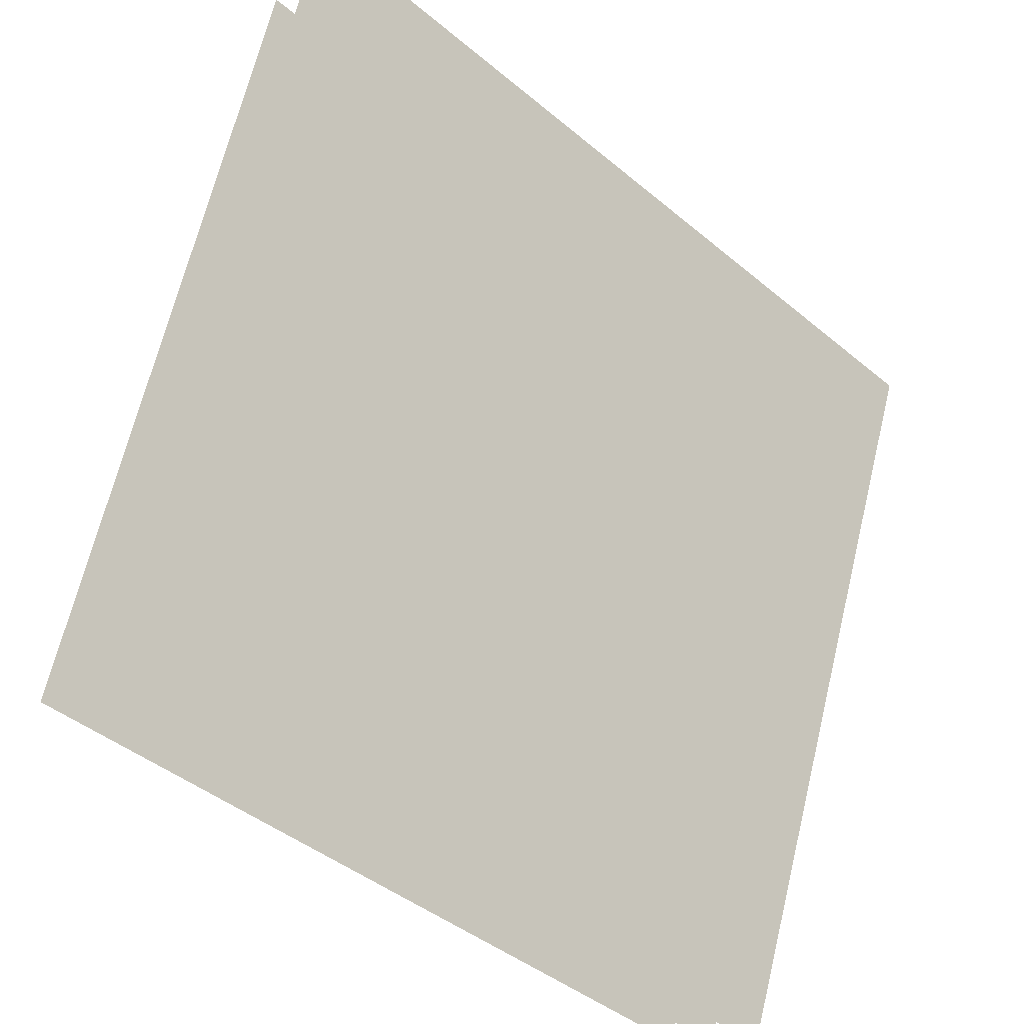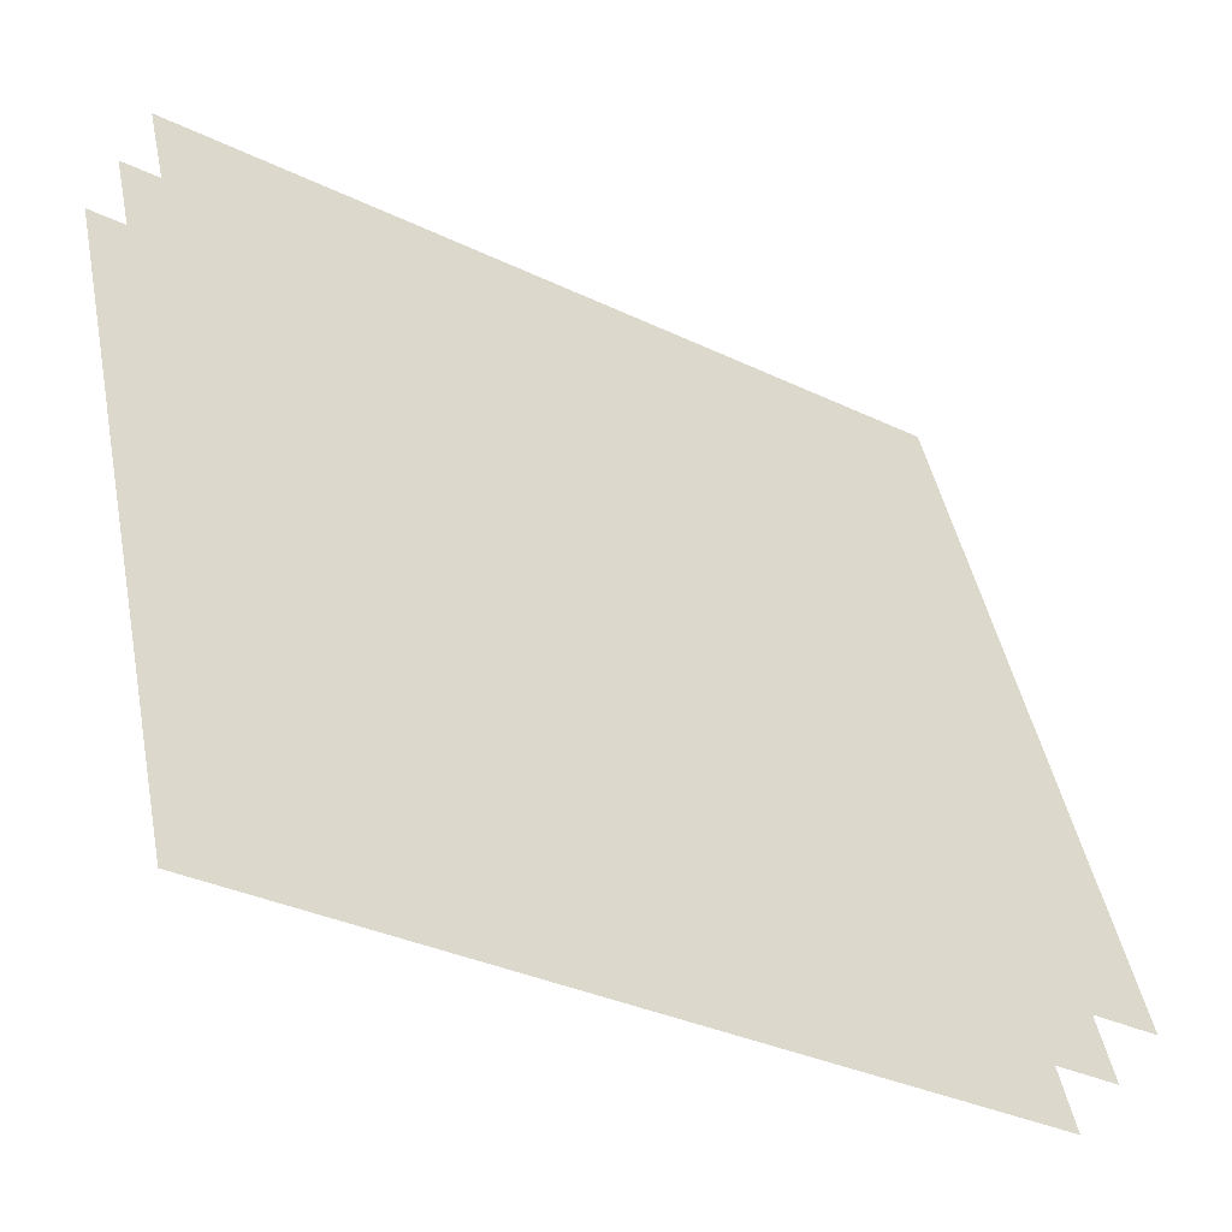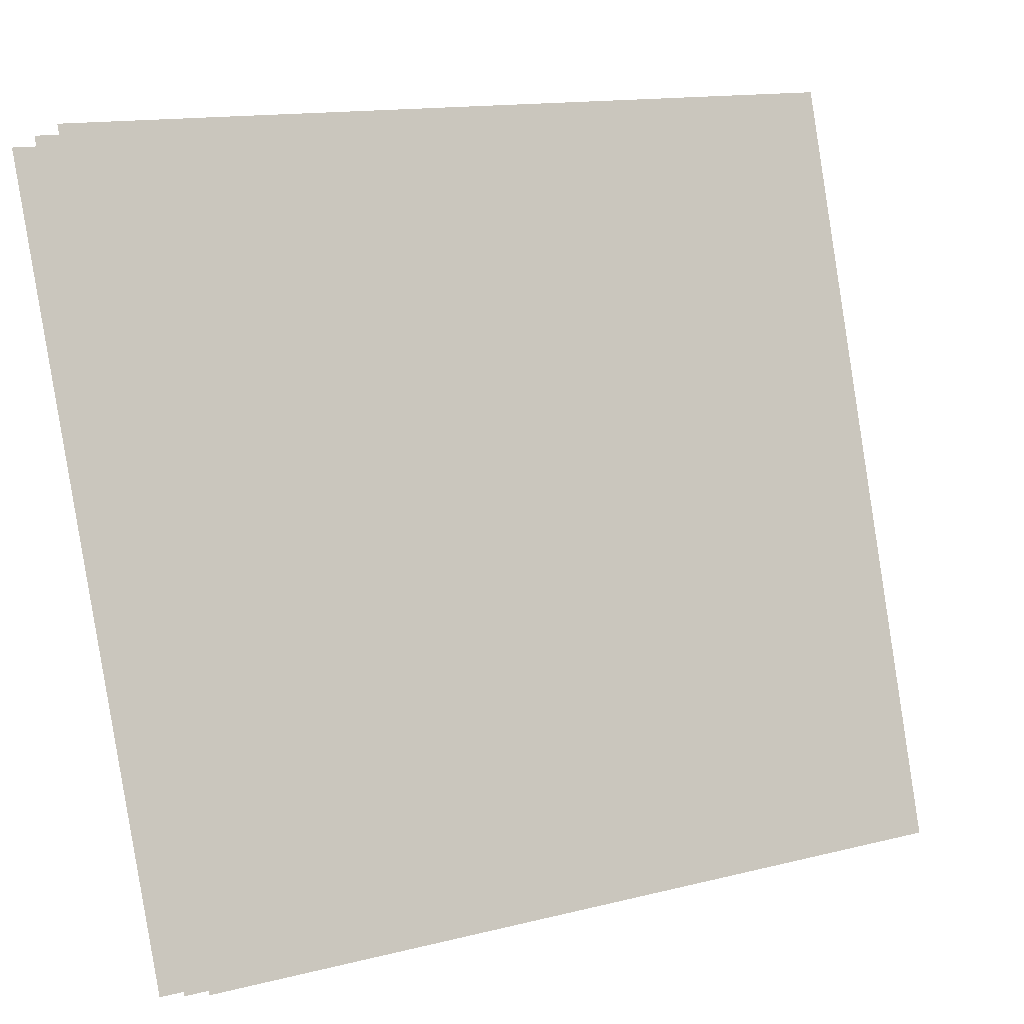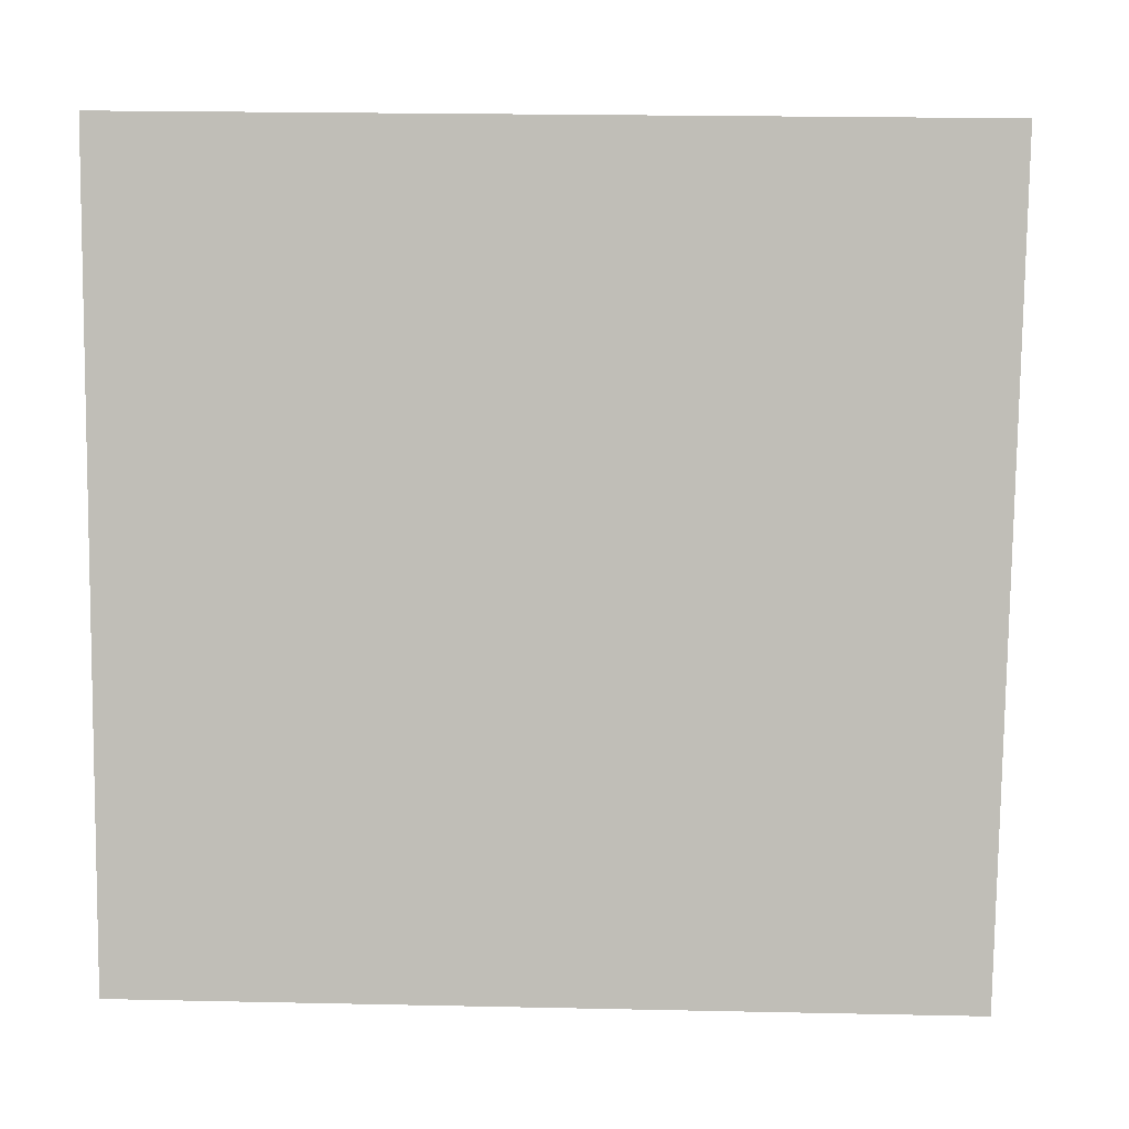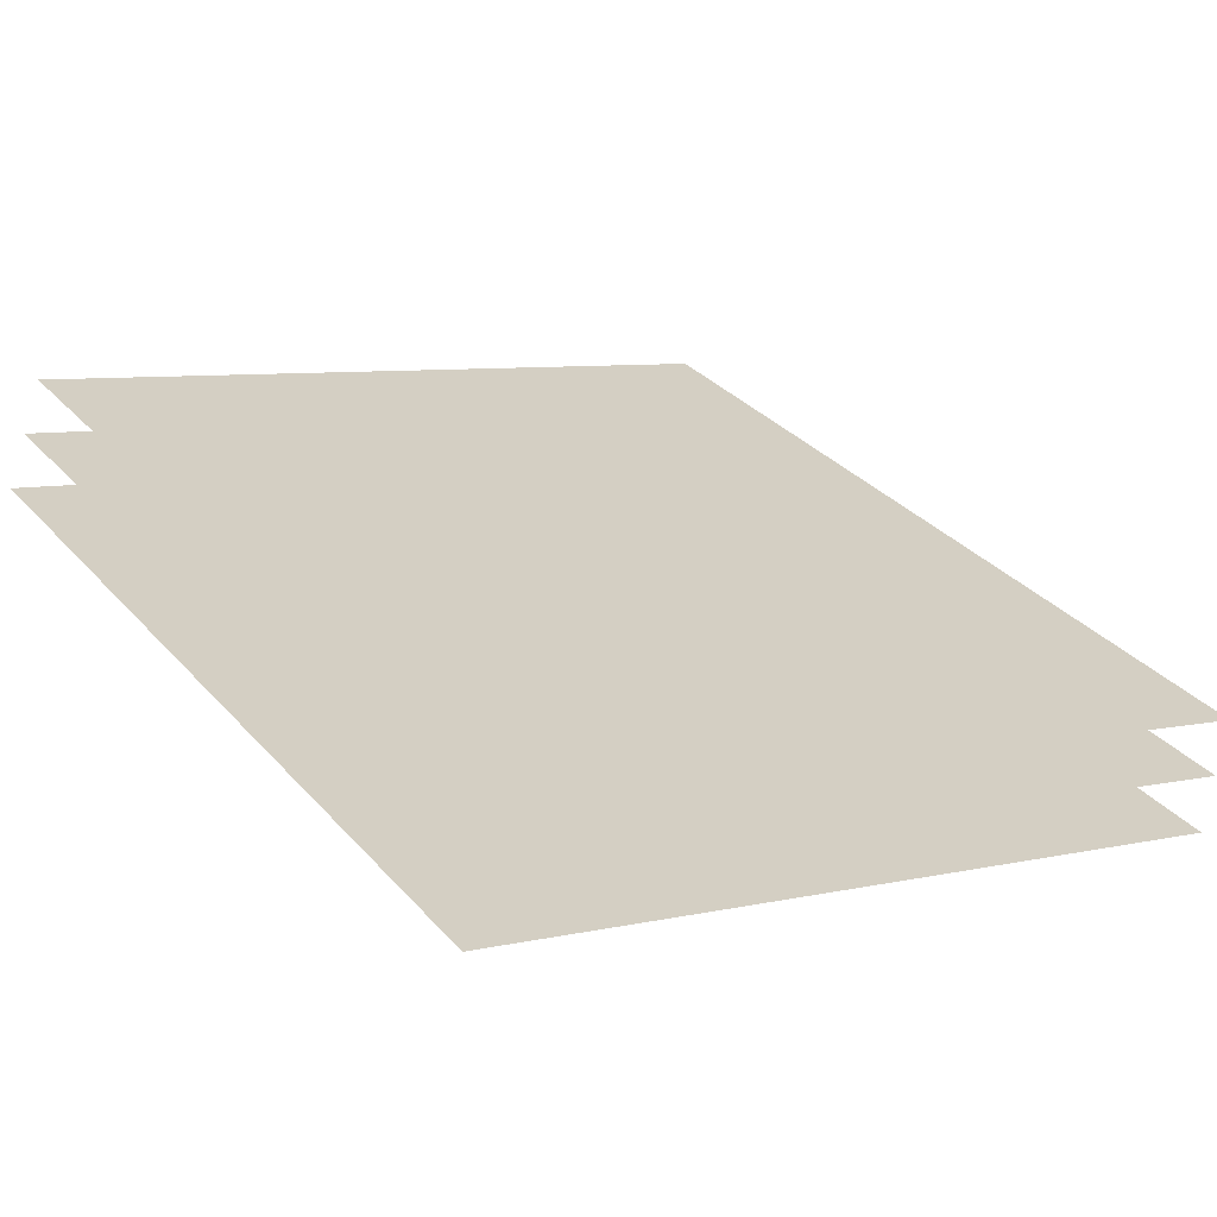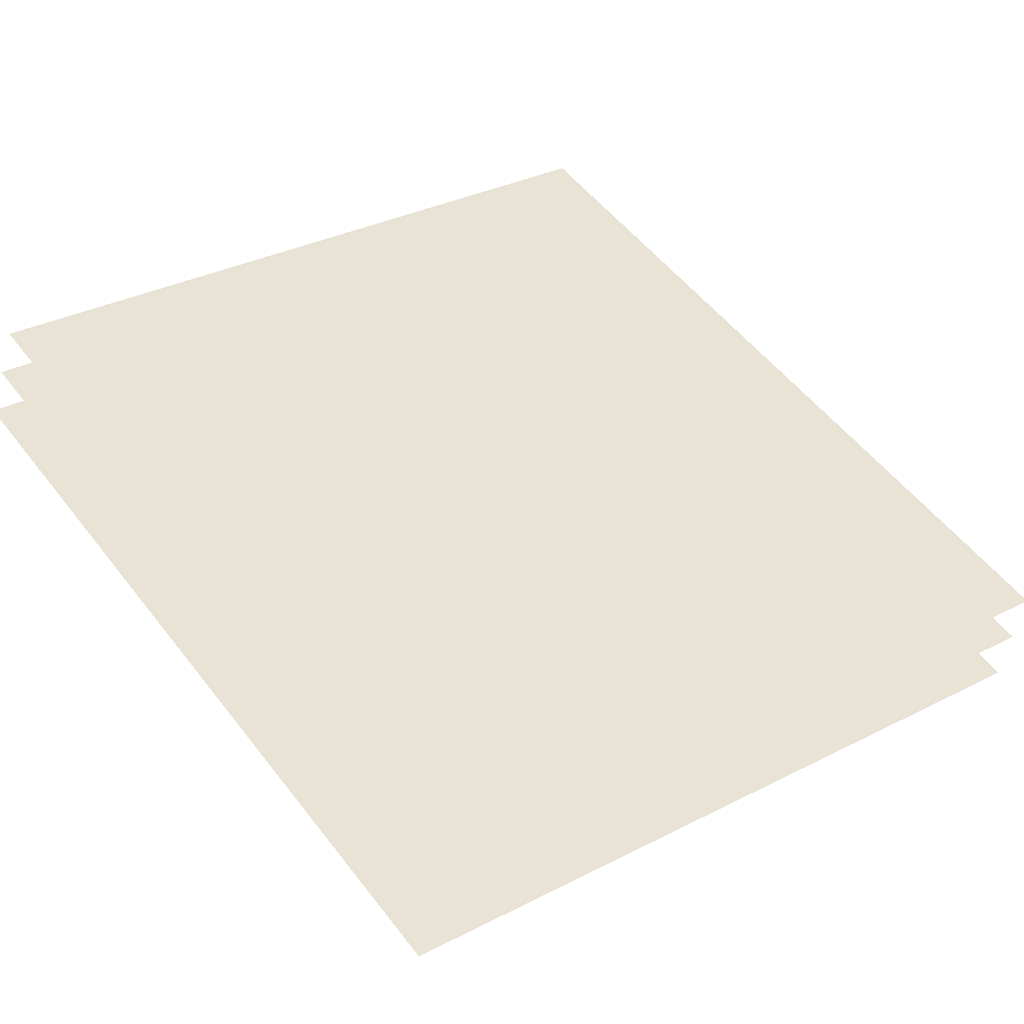
<metadata>
{"format":"obj","ext":"obj","renderer":"f3d","projection":"perspective","resolution":1024,"background":"white","views":[{"elev":-42.9,"azim":131.2,"up":"+Y"},{"elev":-33.3,"azim":-37.6,"up":"+Y"},{"elev":13.9,"azim":-33.4,"up":"+Y"},{"elev":22.5,"azim":-2.0,"up":"+Y"},{"elev":38.0,"azim":55.4,"up":"+Z"},{"elev":58.3,"azim":53.2,"up":"+Z"}]}
</metadata>
<code>
o m
v -1e-06 -0.4047 -1.51
v -1e-06 -0.5984 -1.445
v 0.215 -0.4047 -1.495
v 0.2056 -0.5984 -1.43
v -1e-06 -0.4009 -1.496
v -1e-06 -0.5927 -1.431
v 0.2129 -0.4009 -1.481
v 0.2036 -0.5927 -1.416
v -1e-06 -0.3972 -1.482
v -1e-06 -0.5873 -1.418
v 0.2109 -0.3972 -1.467
v 0.2018 -0.5873 -1.403
f 4 3 1
f 8 7 5
f 12 11 9
f 2 4 1
f 6 8 5
f 10 12 9

</code>
